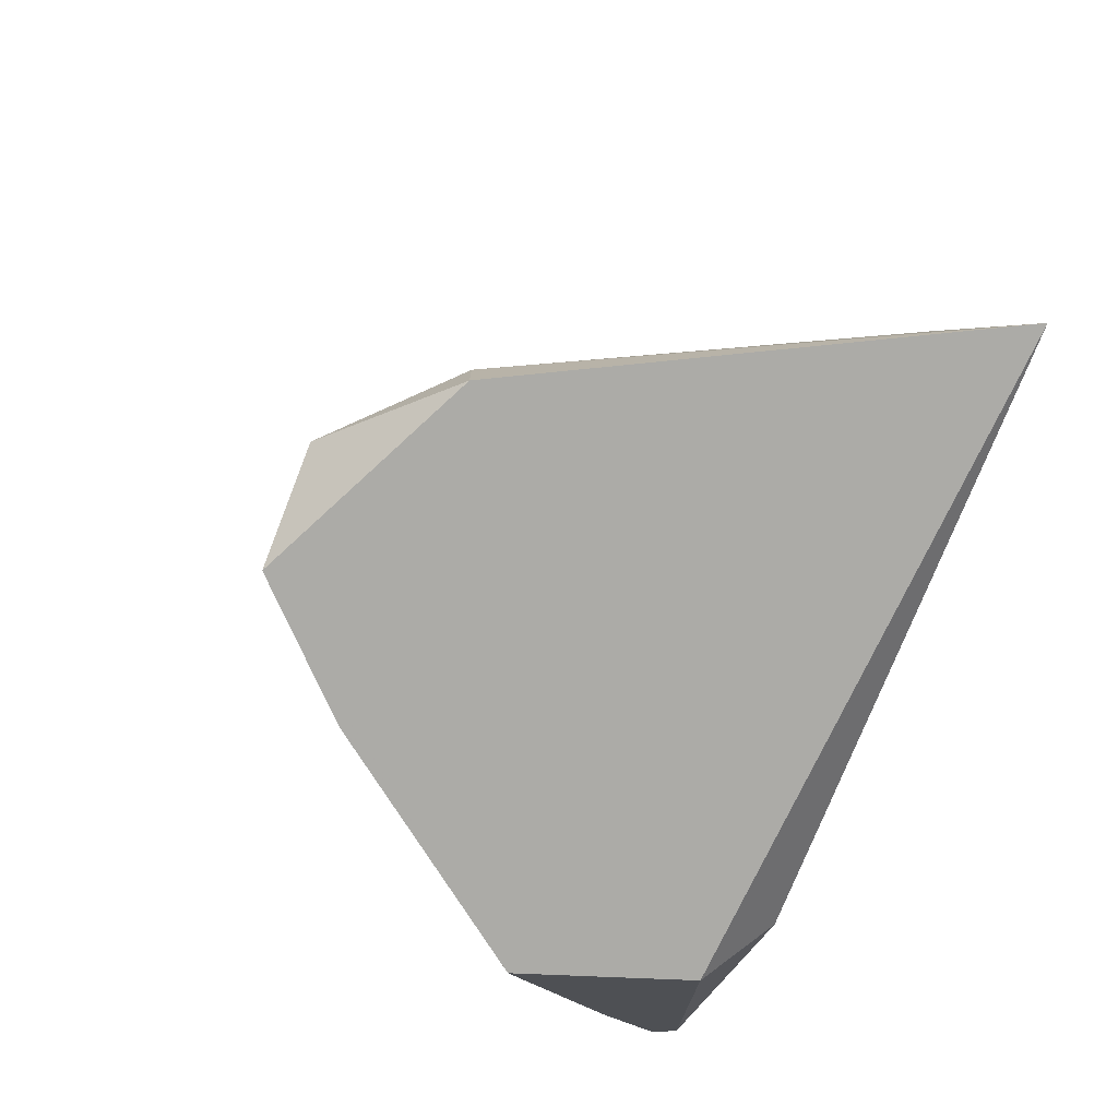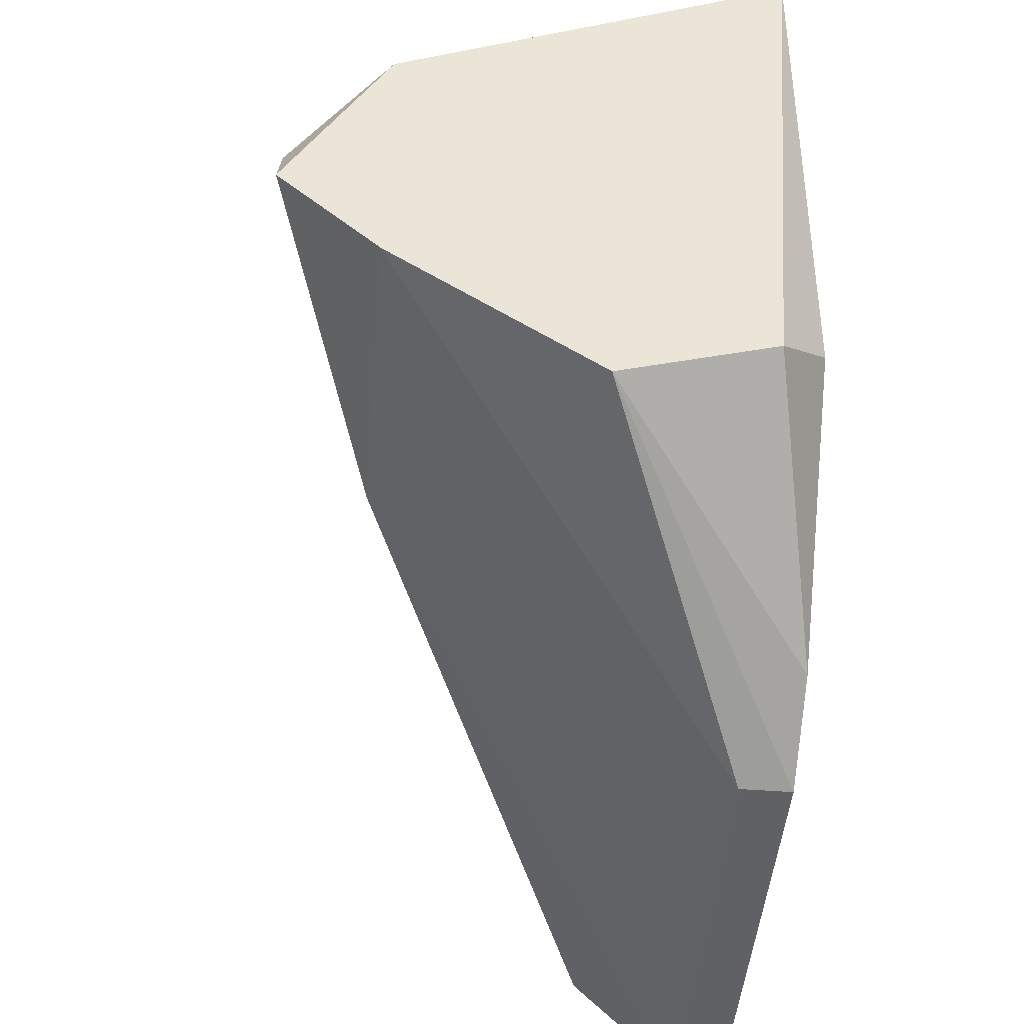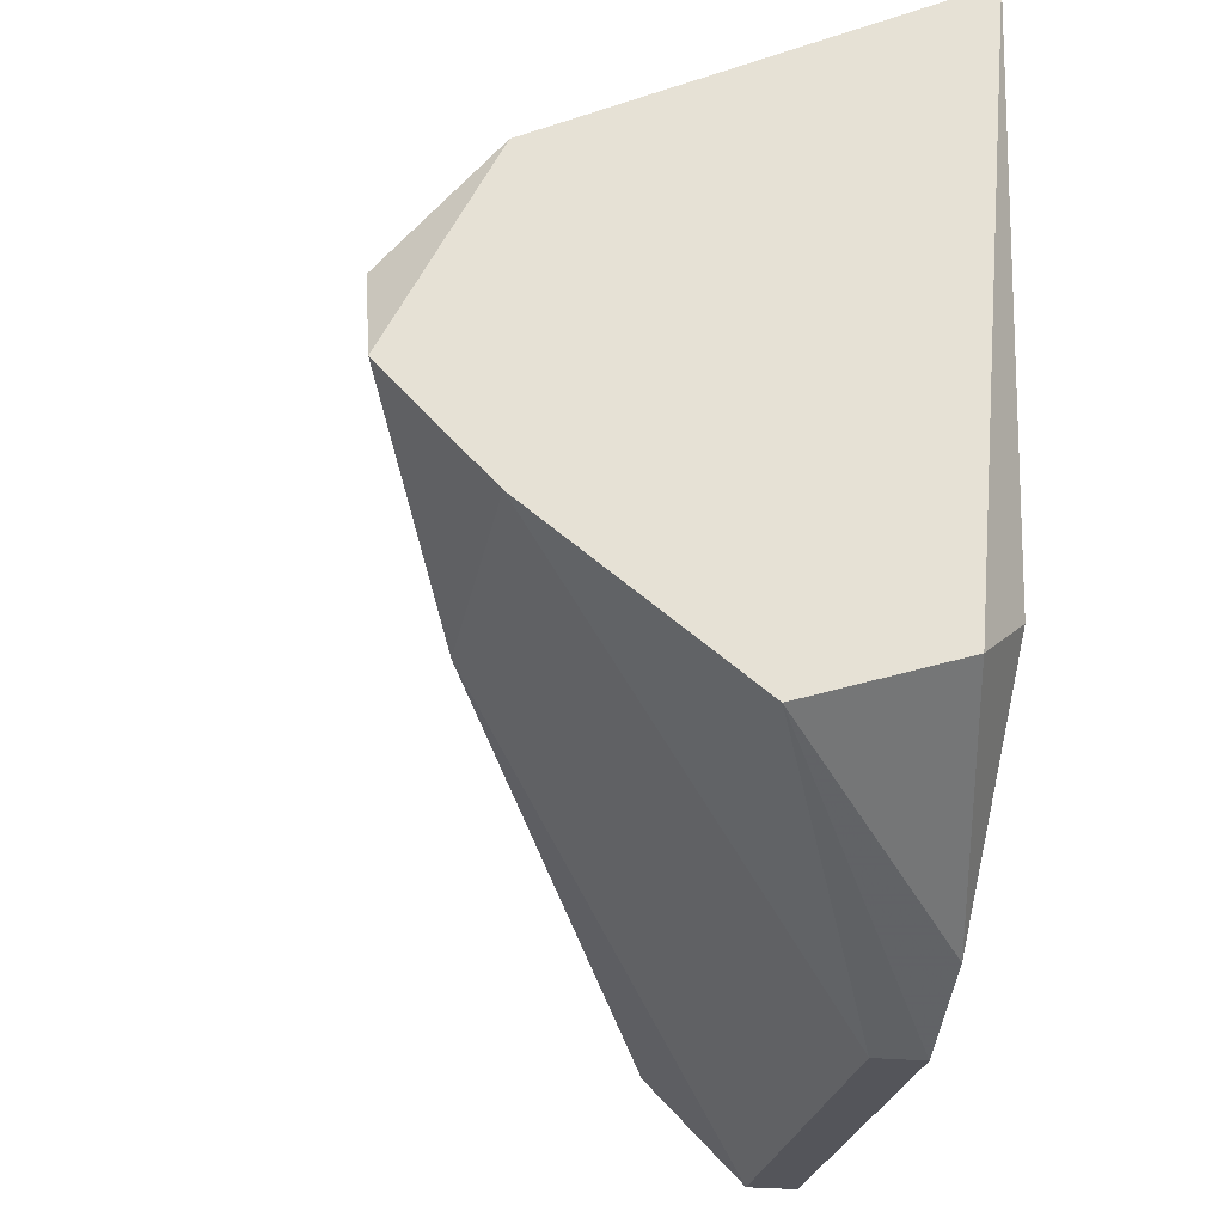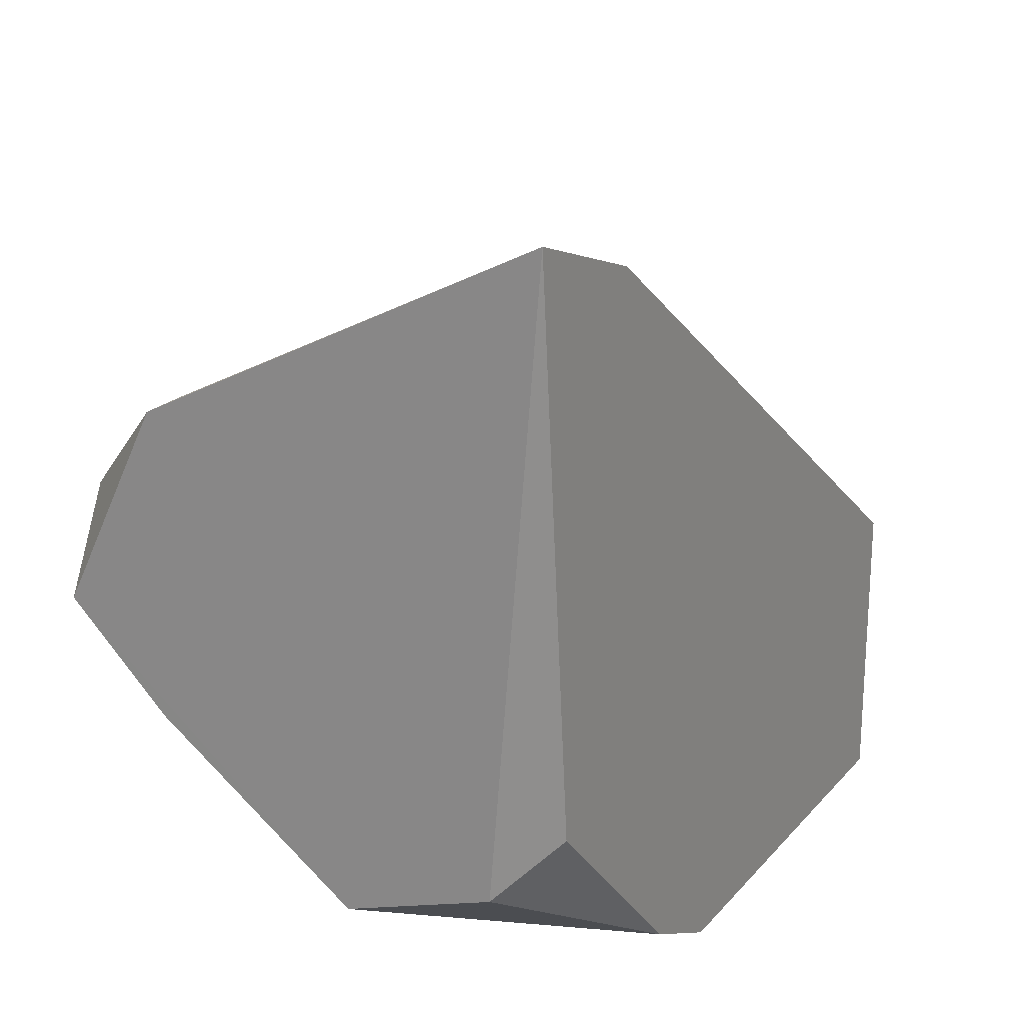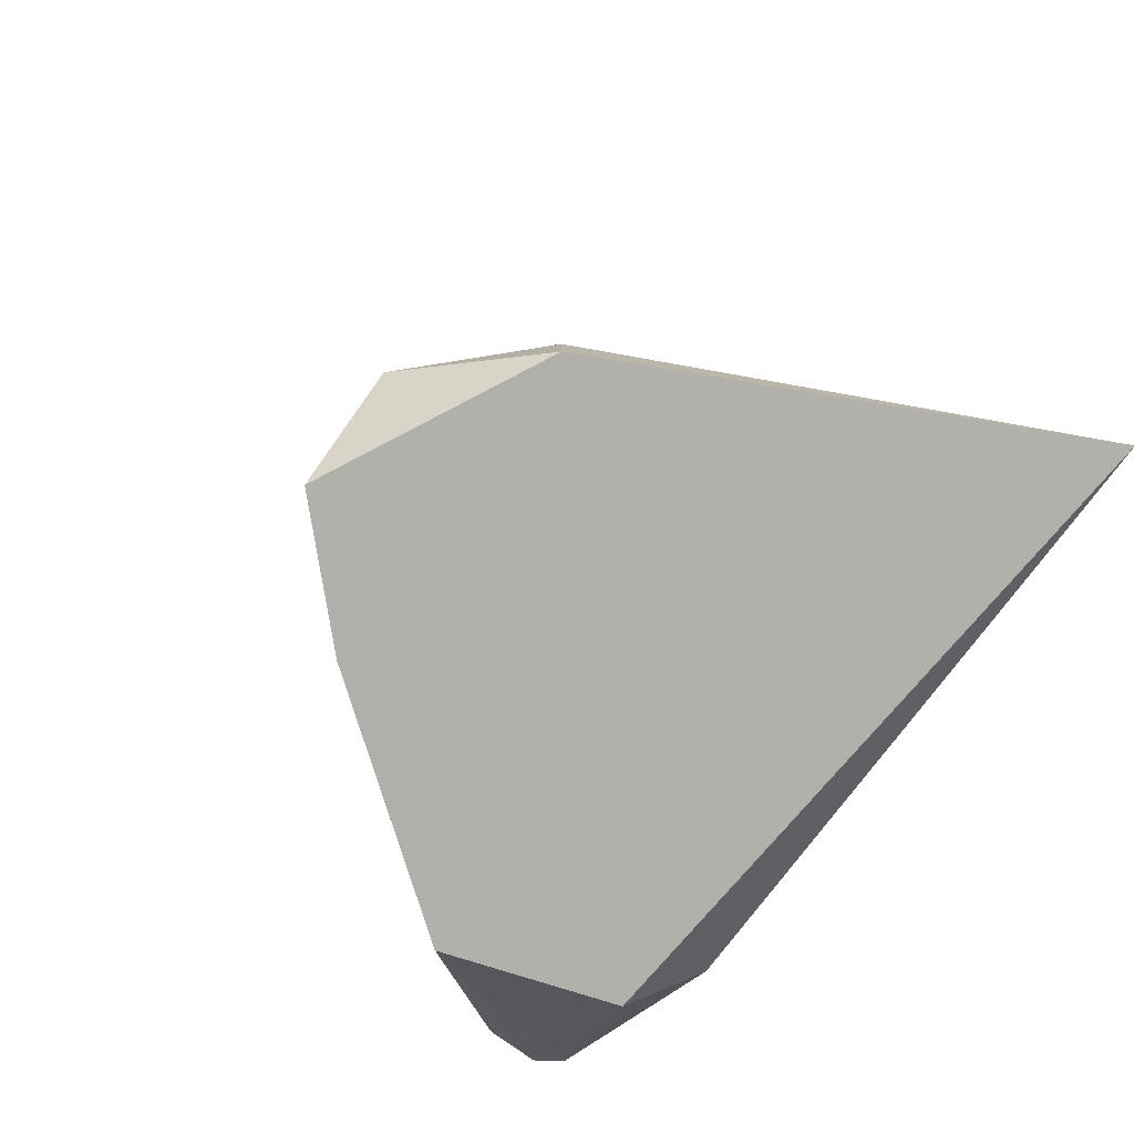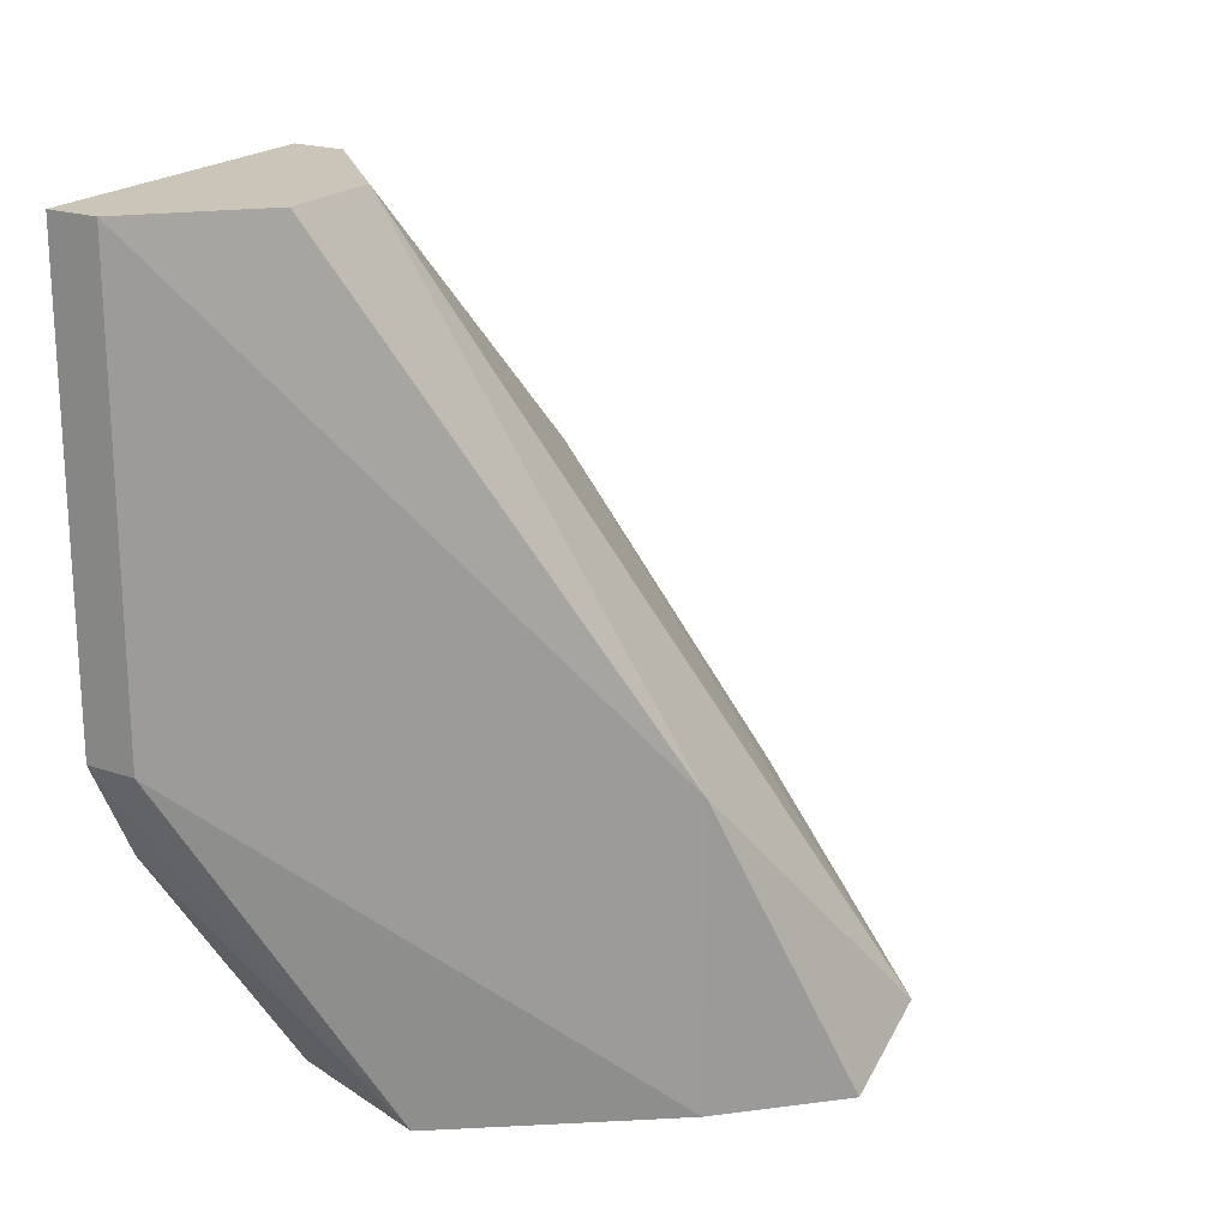
<metadata>
{"format":"obj","ext":"obj","renderer":"f3d","projection":"perspective","resolution":1024,"background":"white","views":[{"elev":-76.2,"azim":159.2,"up":"+Z"},{"elev":-47.0,"azim":175.1,"up":"+Y"},{"elev":-25.0,"azim":169.9,"up":"+Y"},{"elev":20.7,"azim":-150.9,"up":"+Y"},{"elev":-78.4,"azim":144.1,"up":"+Z"},{"elev":20.5,"azim":31.5,"up":"+Z"}]}
</metadata>
<code>
v -0.01275 -0.01792 0.003294
v -0.01275 -0.02118 -0.003887
v -0.01536 -0.02249 -0.00062
v -0.01536 -0.02314 0.00656
v -0.01536 -0.02314 0.000685
v -0.01536 -0.01988 -0.003233
v -0.01536 -0.01922 0.00656
v -0.01536 -0.01335 -0.001926
v -0.01536 -0.0127 -0.003887
v -0.01079 -0.01662 -0.00062
v -0.01014 -0.01922 -0.003886
v -0.01014 -0.01922 3.1e-05
v -0.01014 -0.01531 -0.003886
v -0.01014 -0.01531 -0.003233
v -0.01341 -0.02183 0.00656
v -0.01341 -0.02053 0.00656
v -0.008835 -0.01661 -0.003233
v -0.008835 -0.01792 -0.003886
v -0.01471 -0.02314 0.00656
v -0.01471 -0.02314 0.000685
v -0.01471 -0.01922 0.00656
v -0.01471 -0.01335 -0.001926
v -0.01471 -0.02053 -0.003887
f 12 20 11
f 3 5 8
f 8 5 7
f 3 8 9
f 5 3 2
f 3 23 2
f 9 18 2
f 23 9 2
f 15 7 19
f 17 10 1
f 8 7 22
f 9 8 22
f 7 15 16
f 17 1 16
f 15 19 12
f 18 17 12
f 16 15 12
f 17 16 12
f 5 2 20
f 19 5 20
f 12 19 20
f 7 5 4
f 5 19 4
f 19 7 4
f 10 17 14
f 1 10 14
f 9 22 14
f 22 1 14
f 23 3 6
f 9 23 6
f 3 9 6
f 22 7 21
f 1 22 21
f 7 16 21
f 16 1 21
f 18 9 13
f 17 18 13
f 9 14 13
f 14 17 13
f 2 18 11
f 18 12 11
f 20 2 11

</code>
